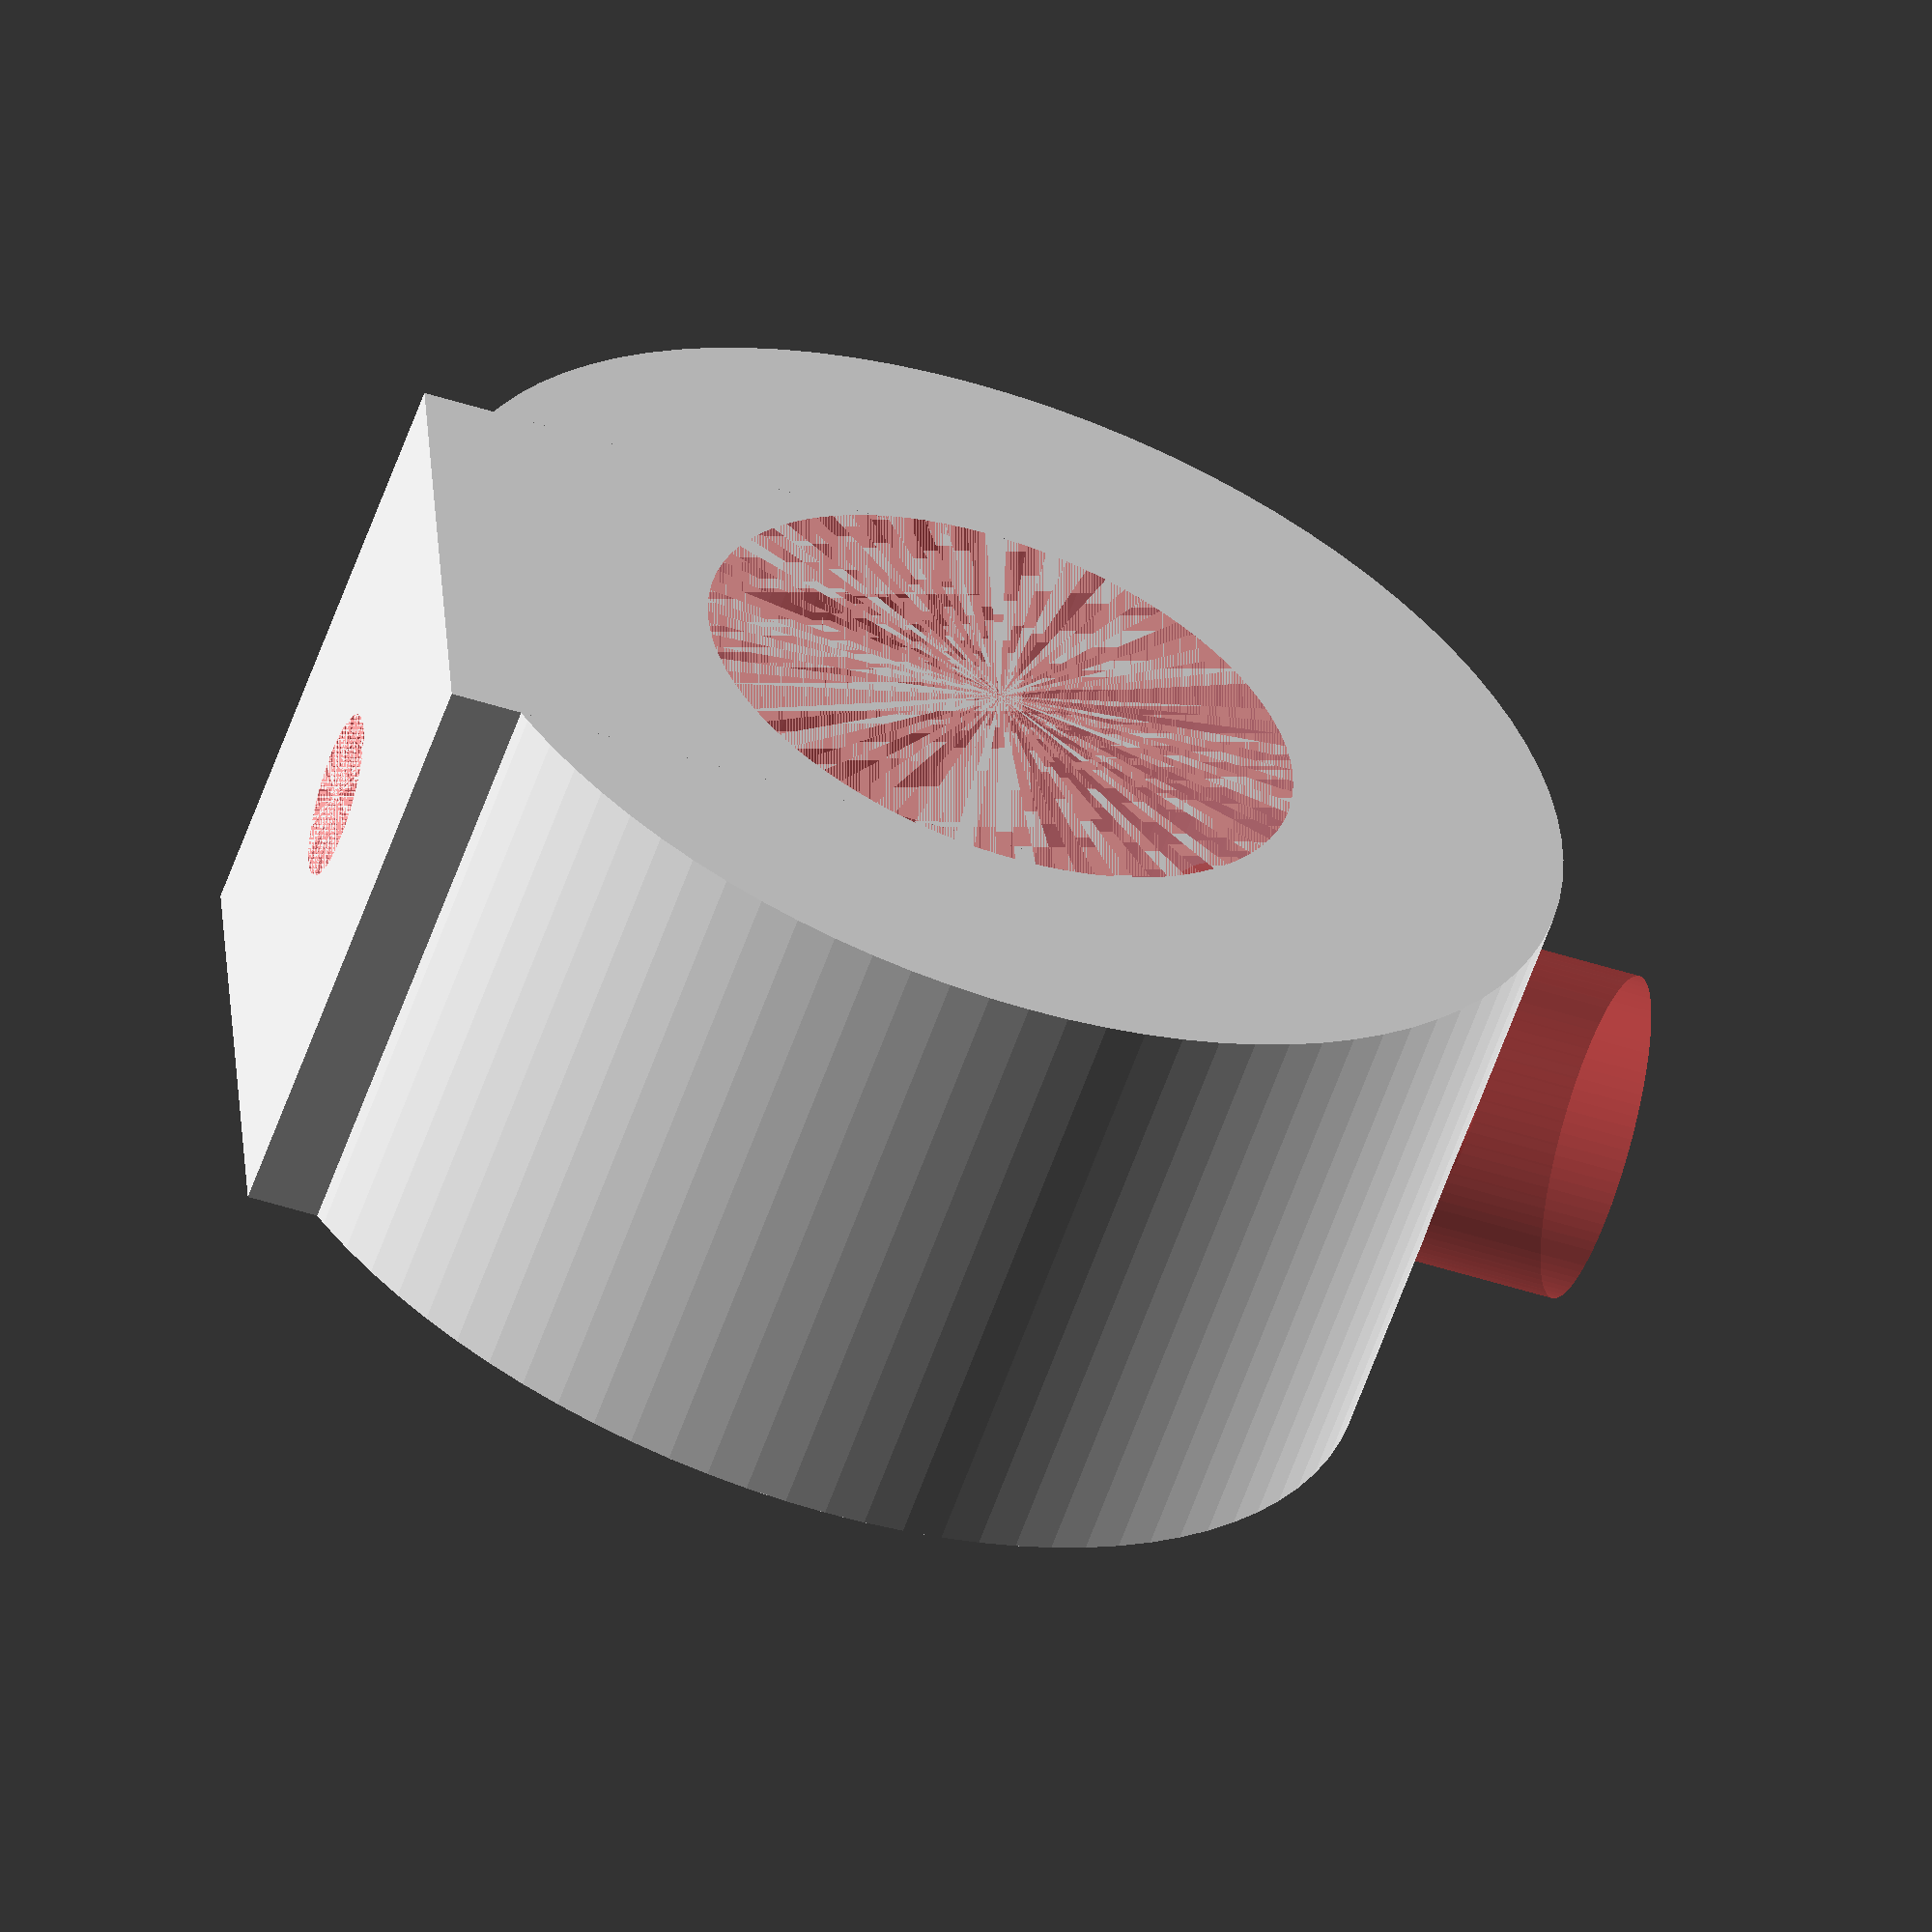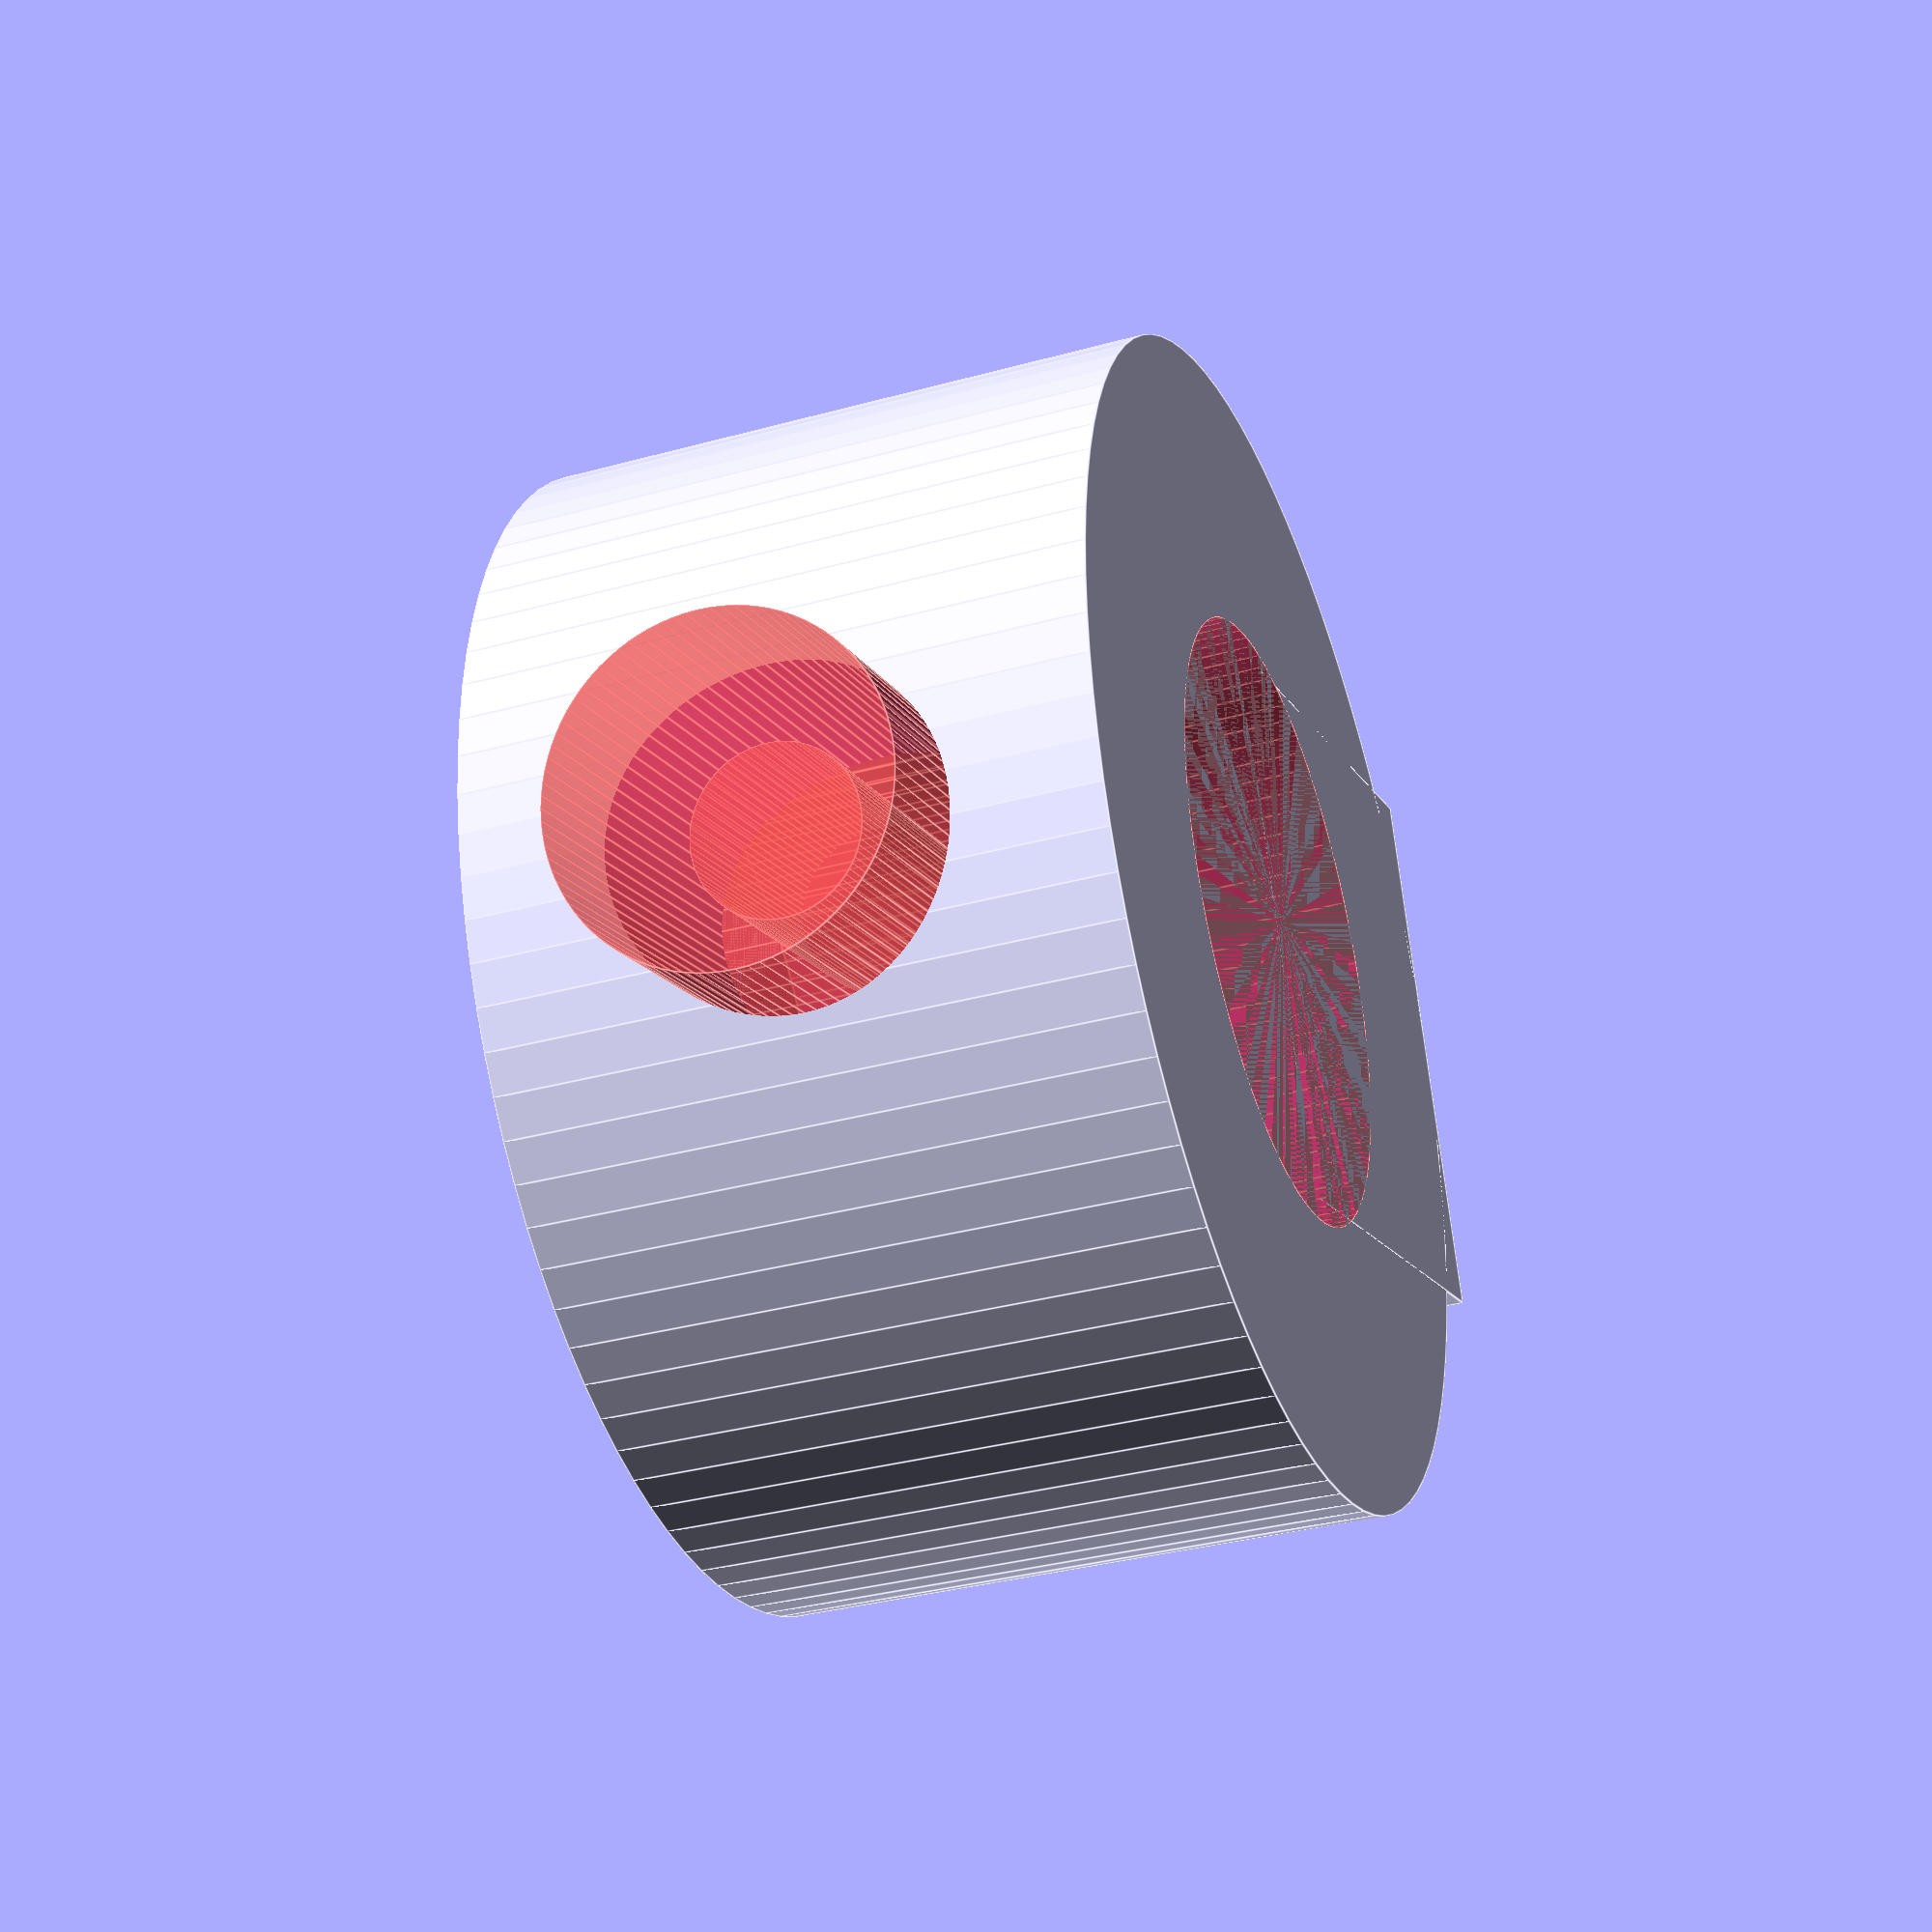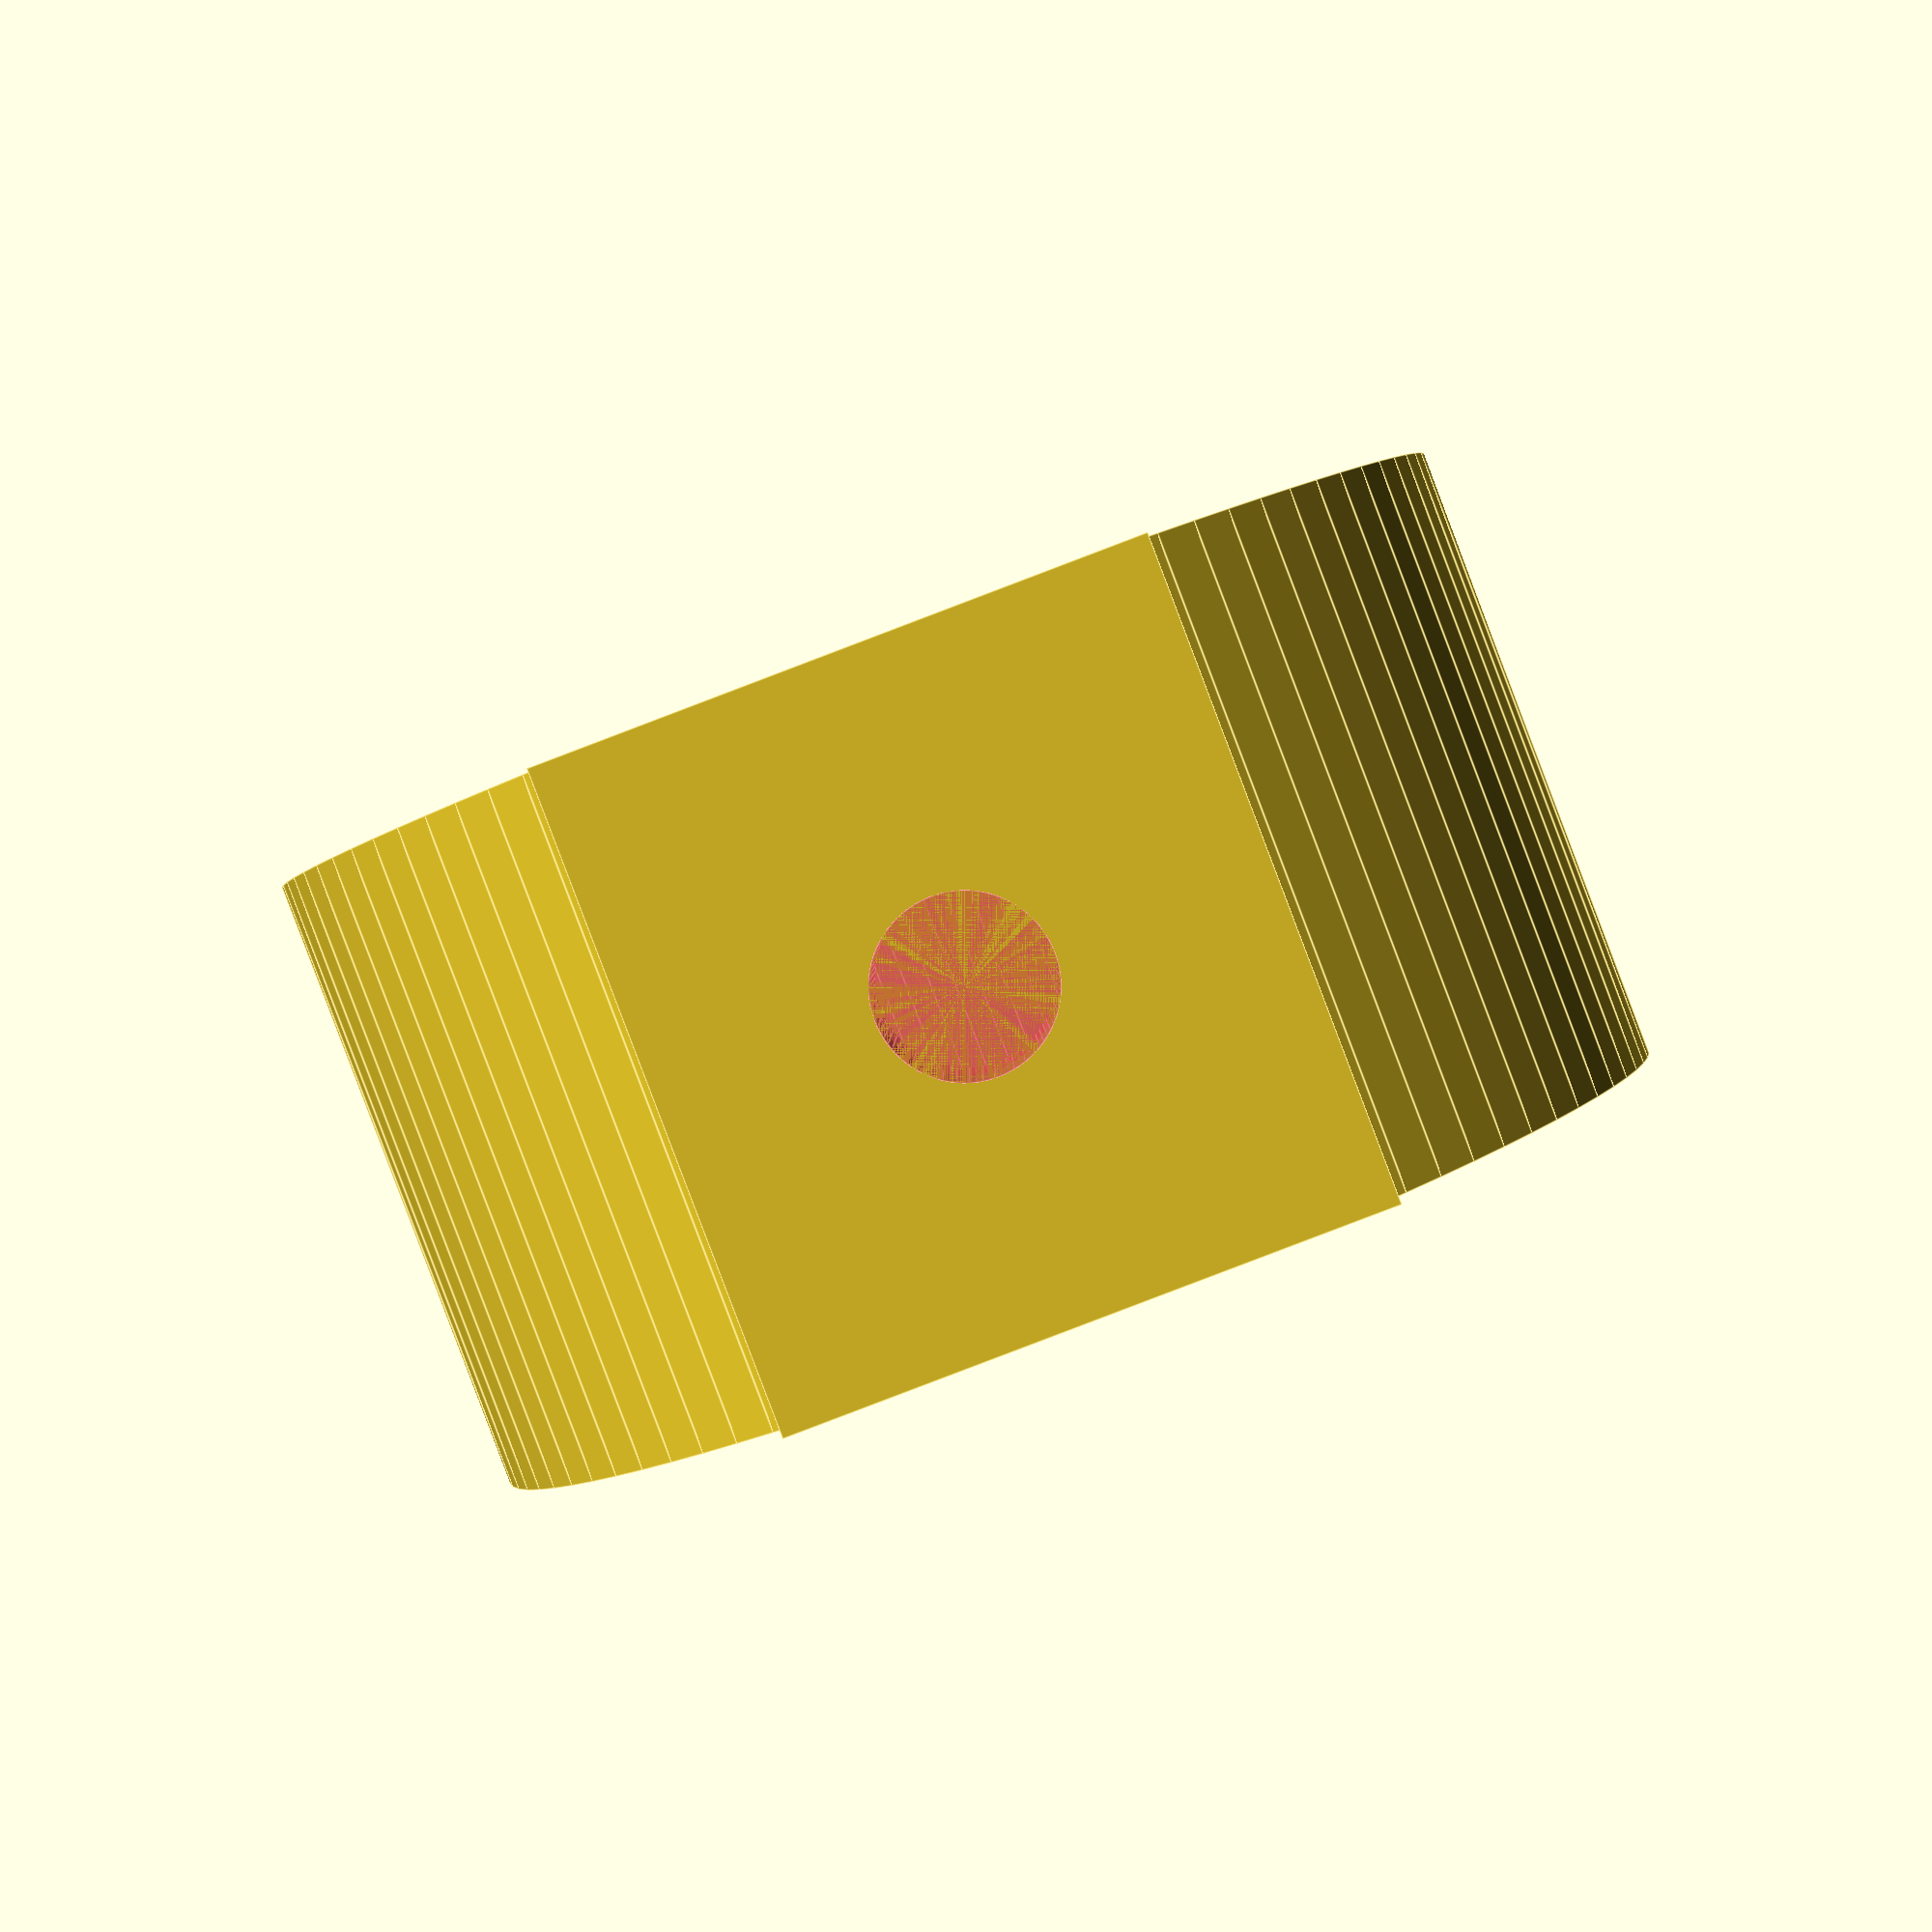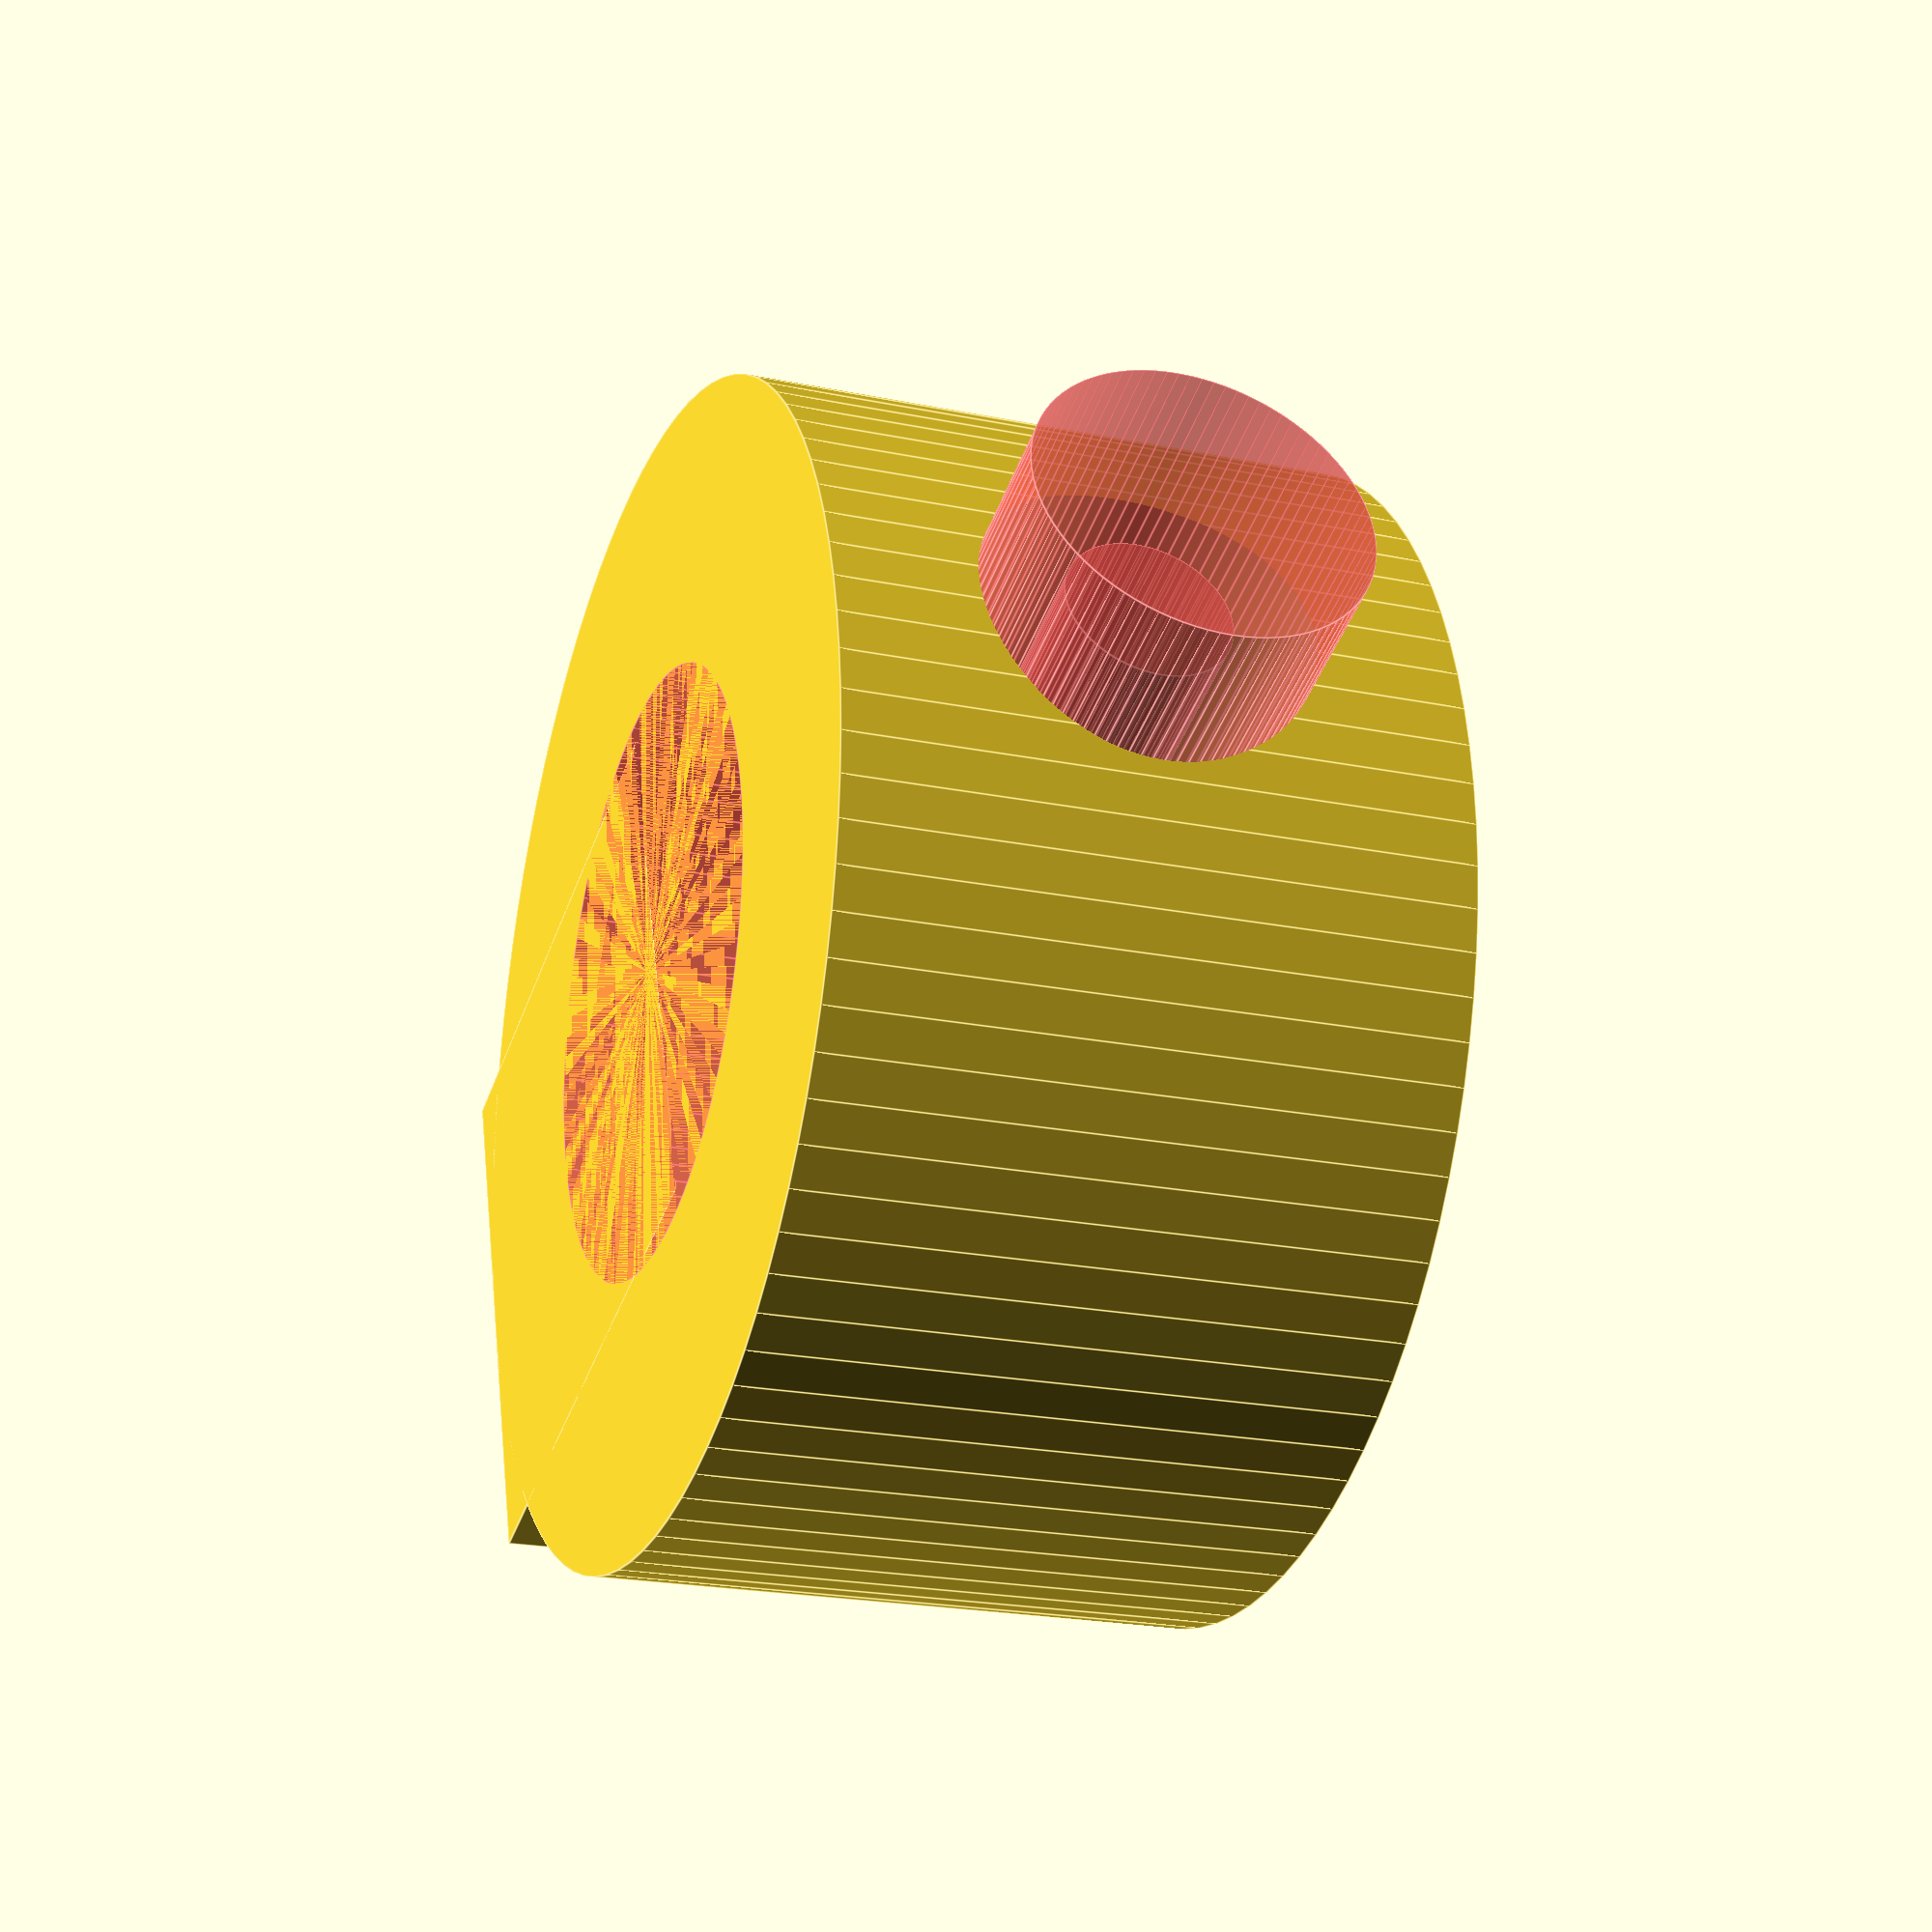
<openscad>
$fn = 90;

outterDiameter = 25;
width = 13;

difference(){
	union(){
		cylinder(d=outterDiameter, h=width, center=true);
		translate([0, outterDiameter/2-width/2, 0])
			cube([12, width, width], center=true);
	}
	#cylinder(d=13, h=width, center=true);
	#rotate([90, 0, 0])
		cylinder(d=3.5, h=outterDiameter, center=true);
	#translate([0, -3, 0])
		rotate([90, 0, 0])
			cylinder(d=7, h=outterDiameter, center=true);
}

</openscad>
<views>
elev=59.2 azim=267.1 roll=340.8 proj=o view=wireframe
elev=34.6 azim=70.9 roll=290.3 proj=p view=edges
elev=88.5 azim=179.9 roll=200.8 proj=p view=edges
elev=201.5 azim=289.0 roll=290.0 proj=p view=edges
</views>
